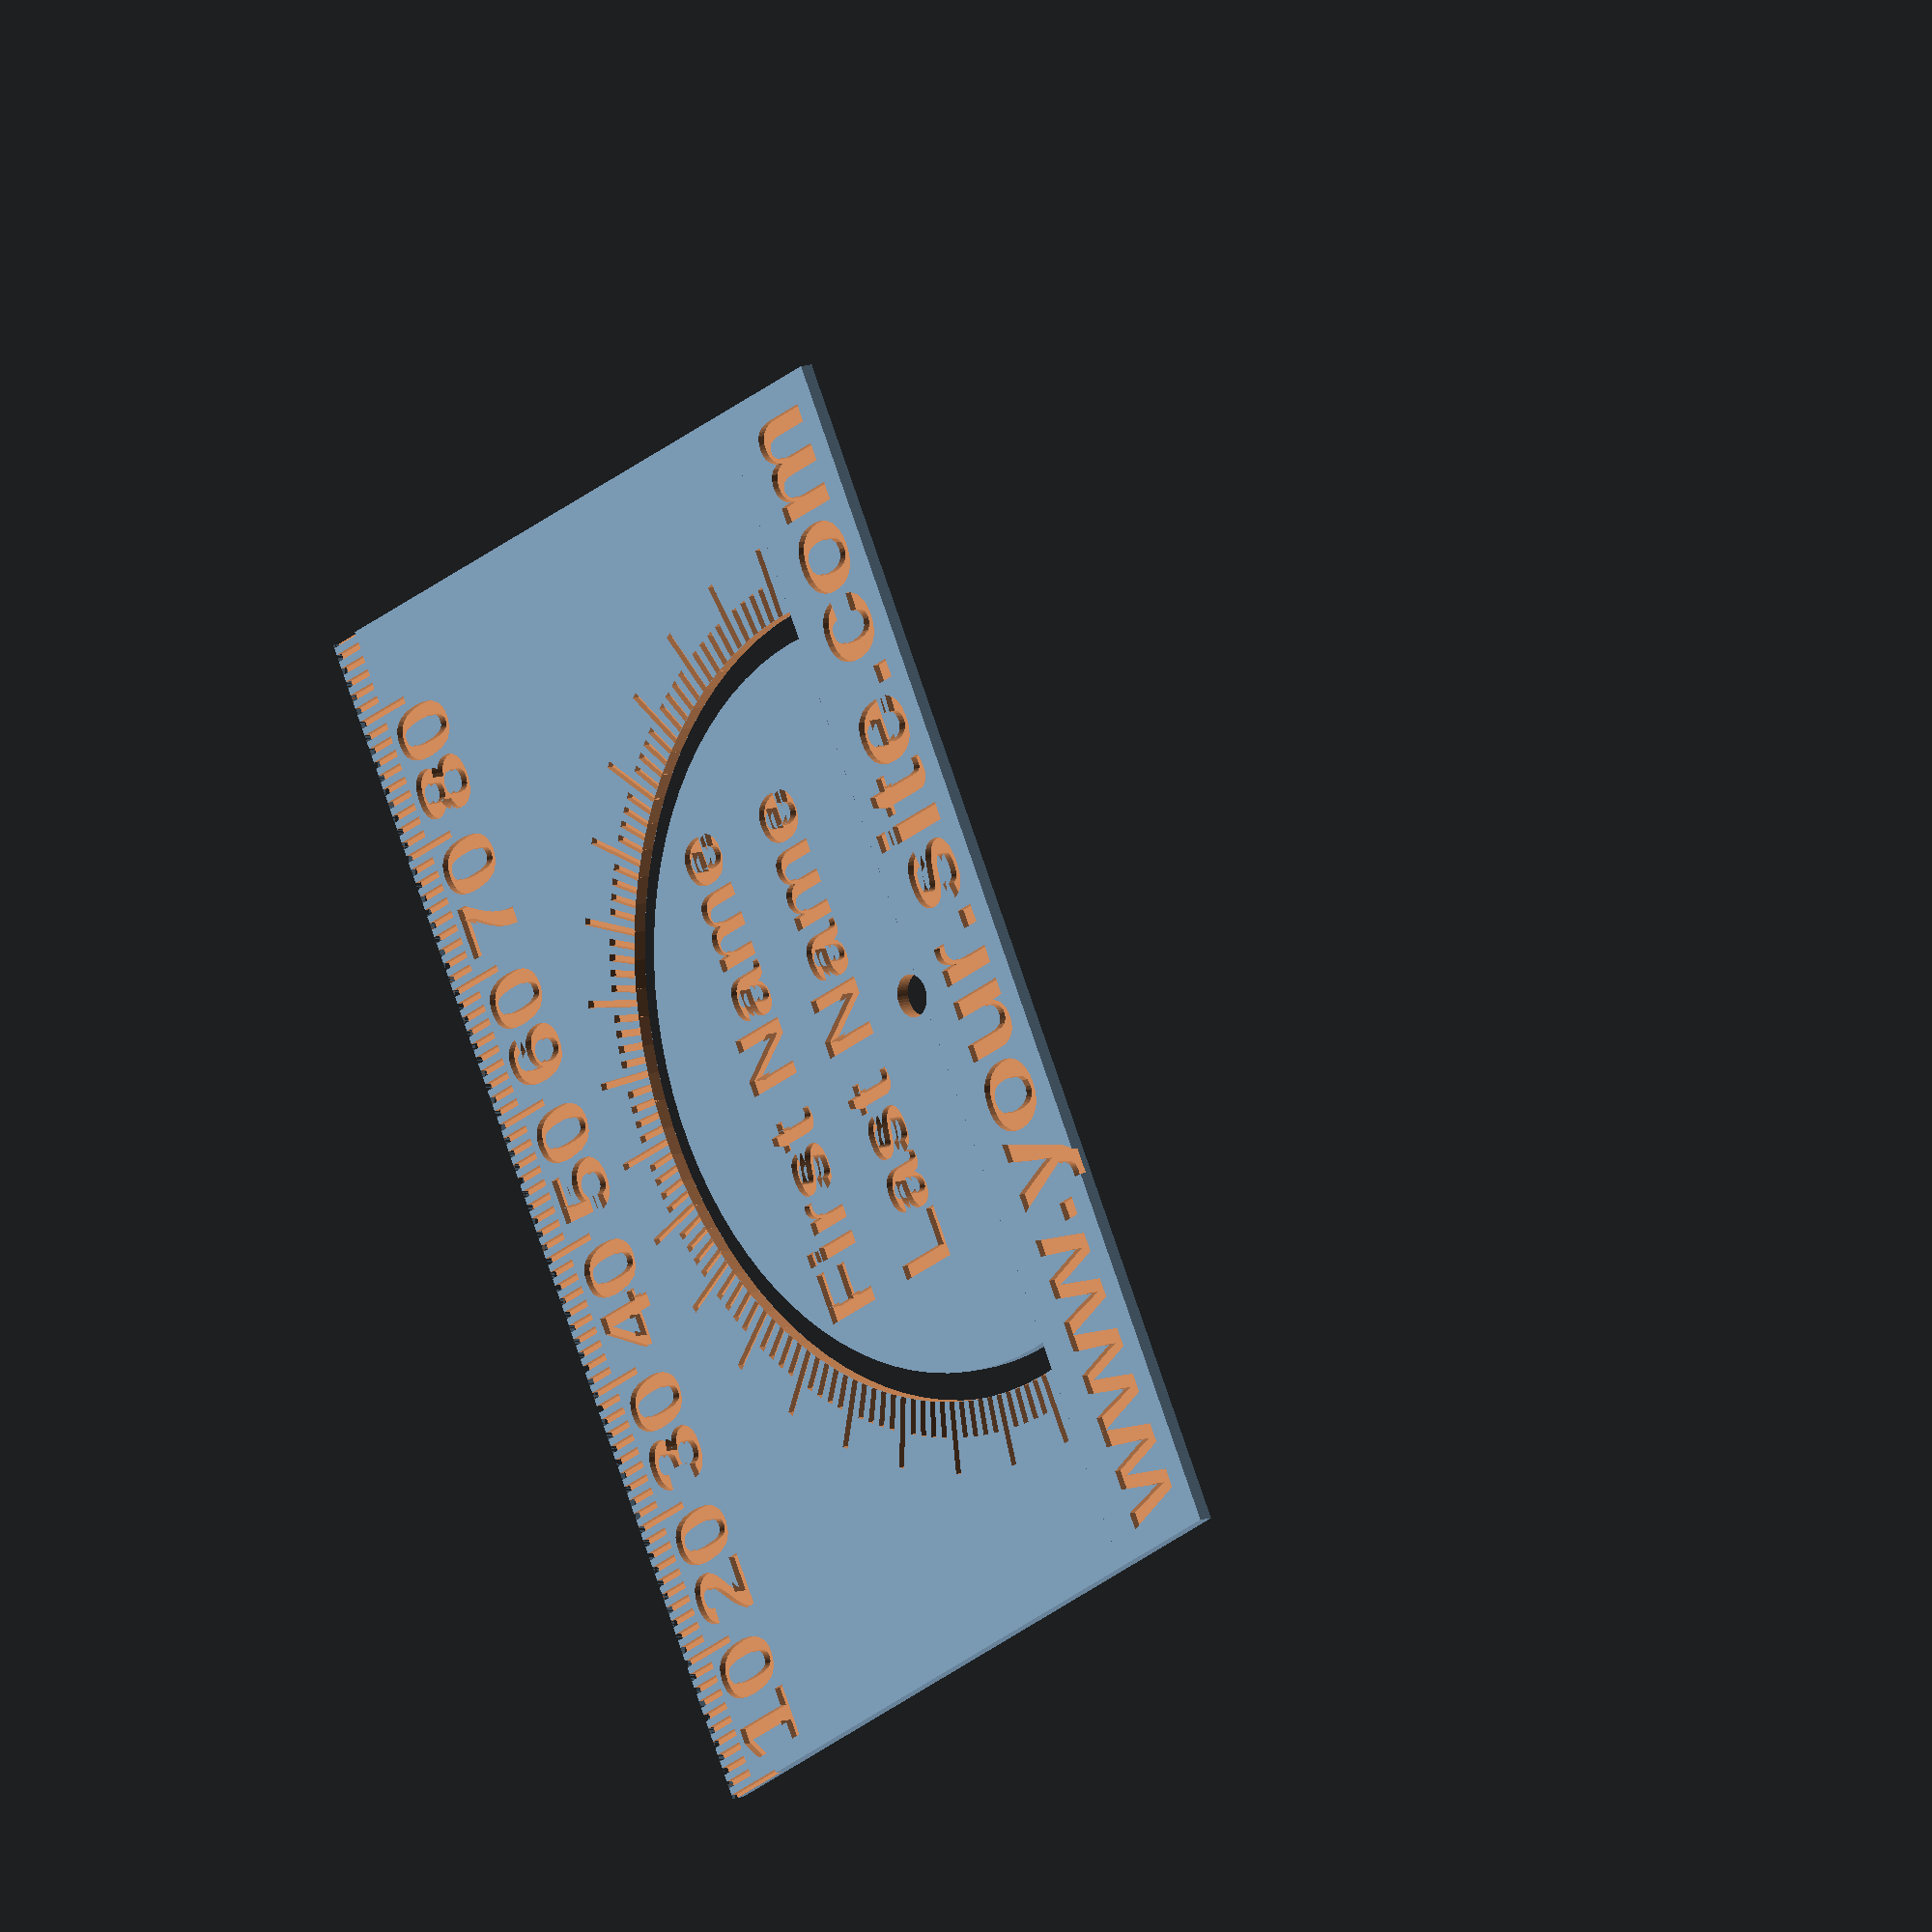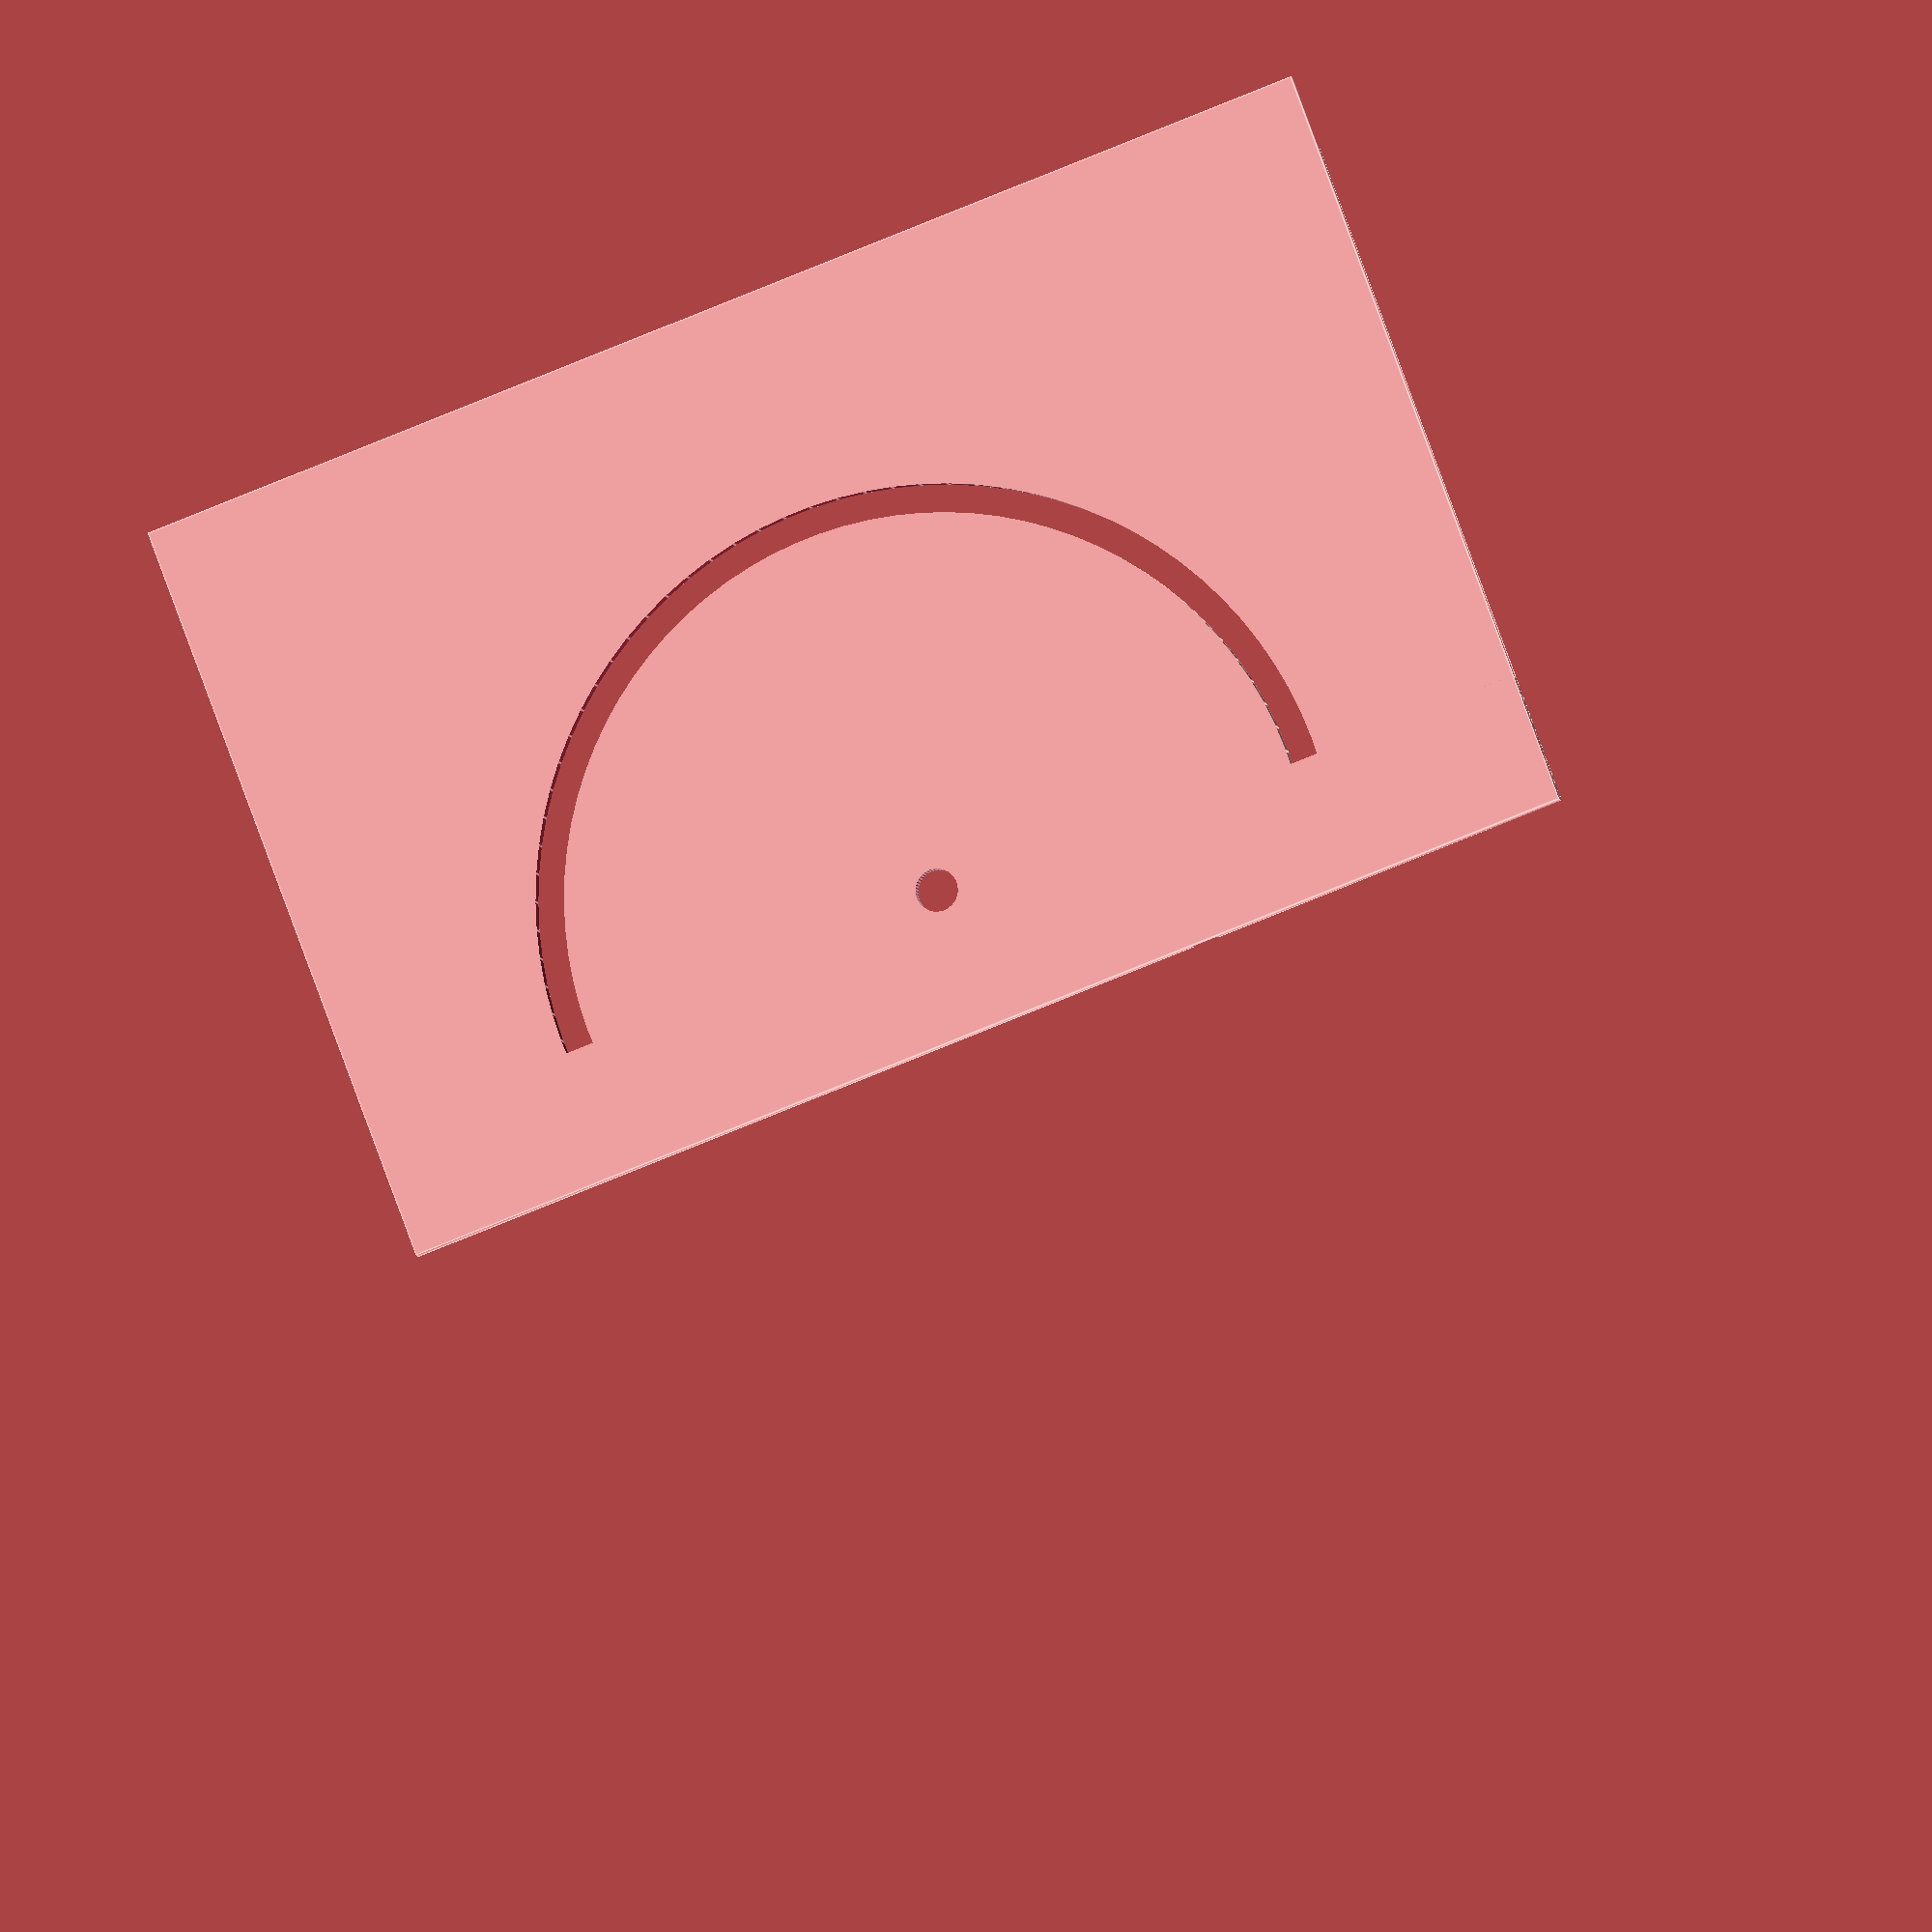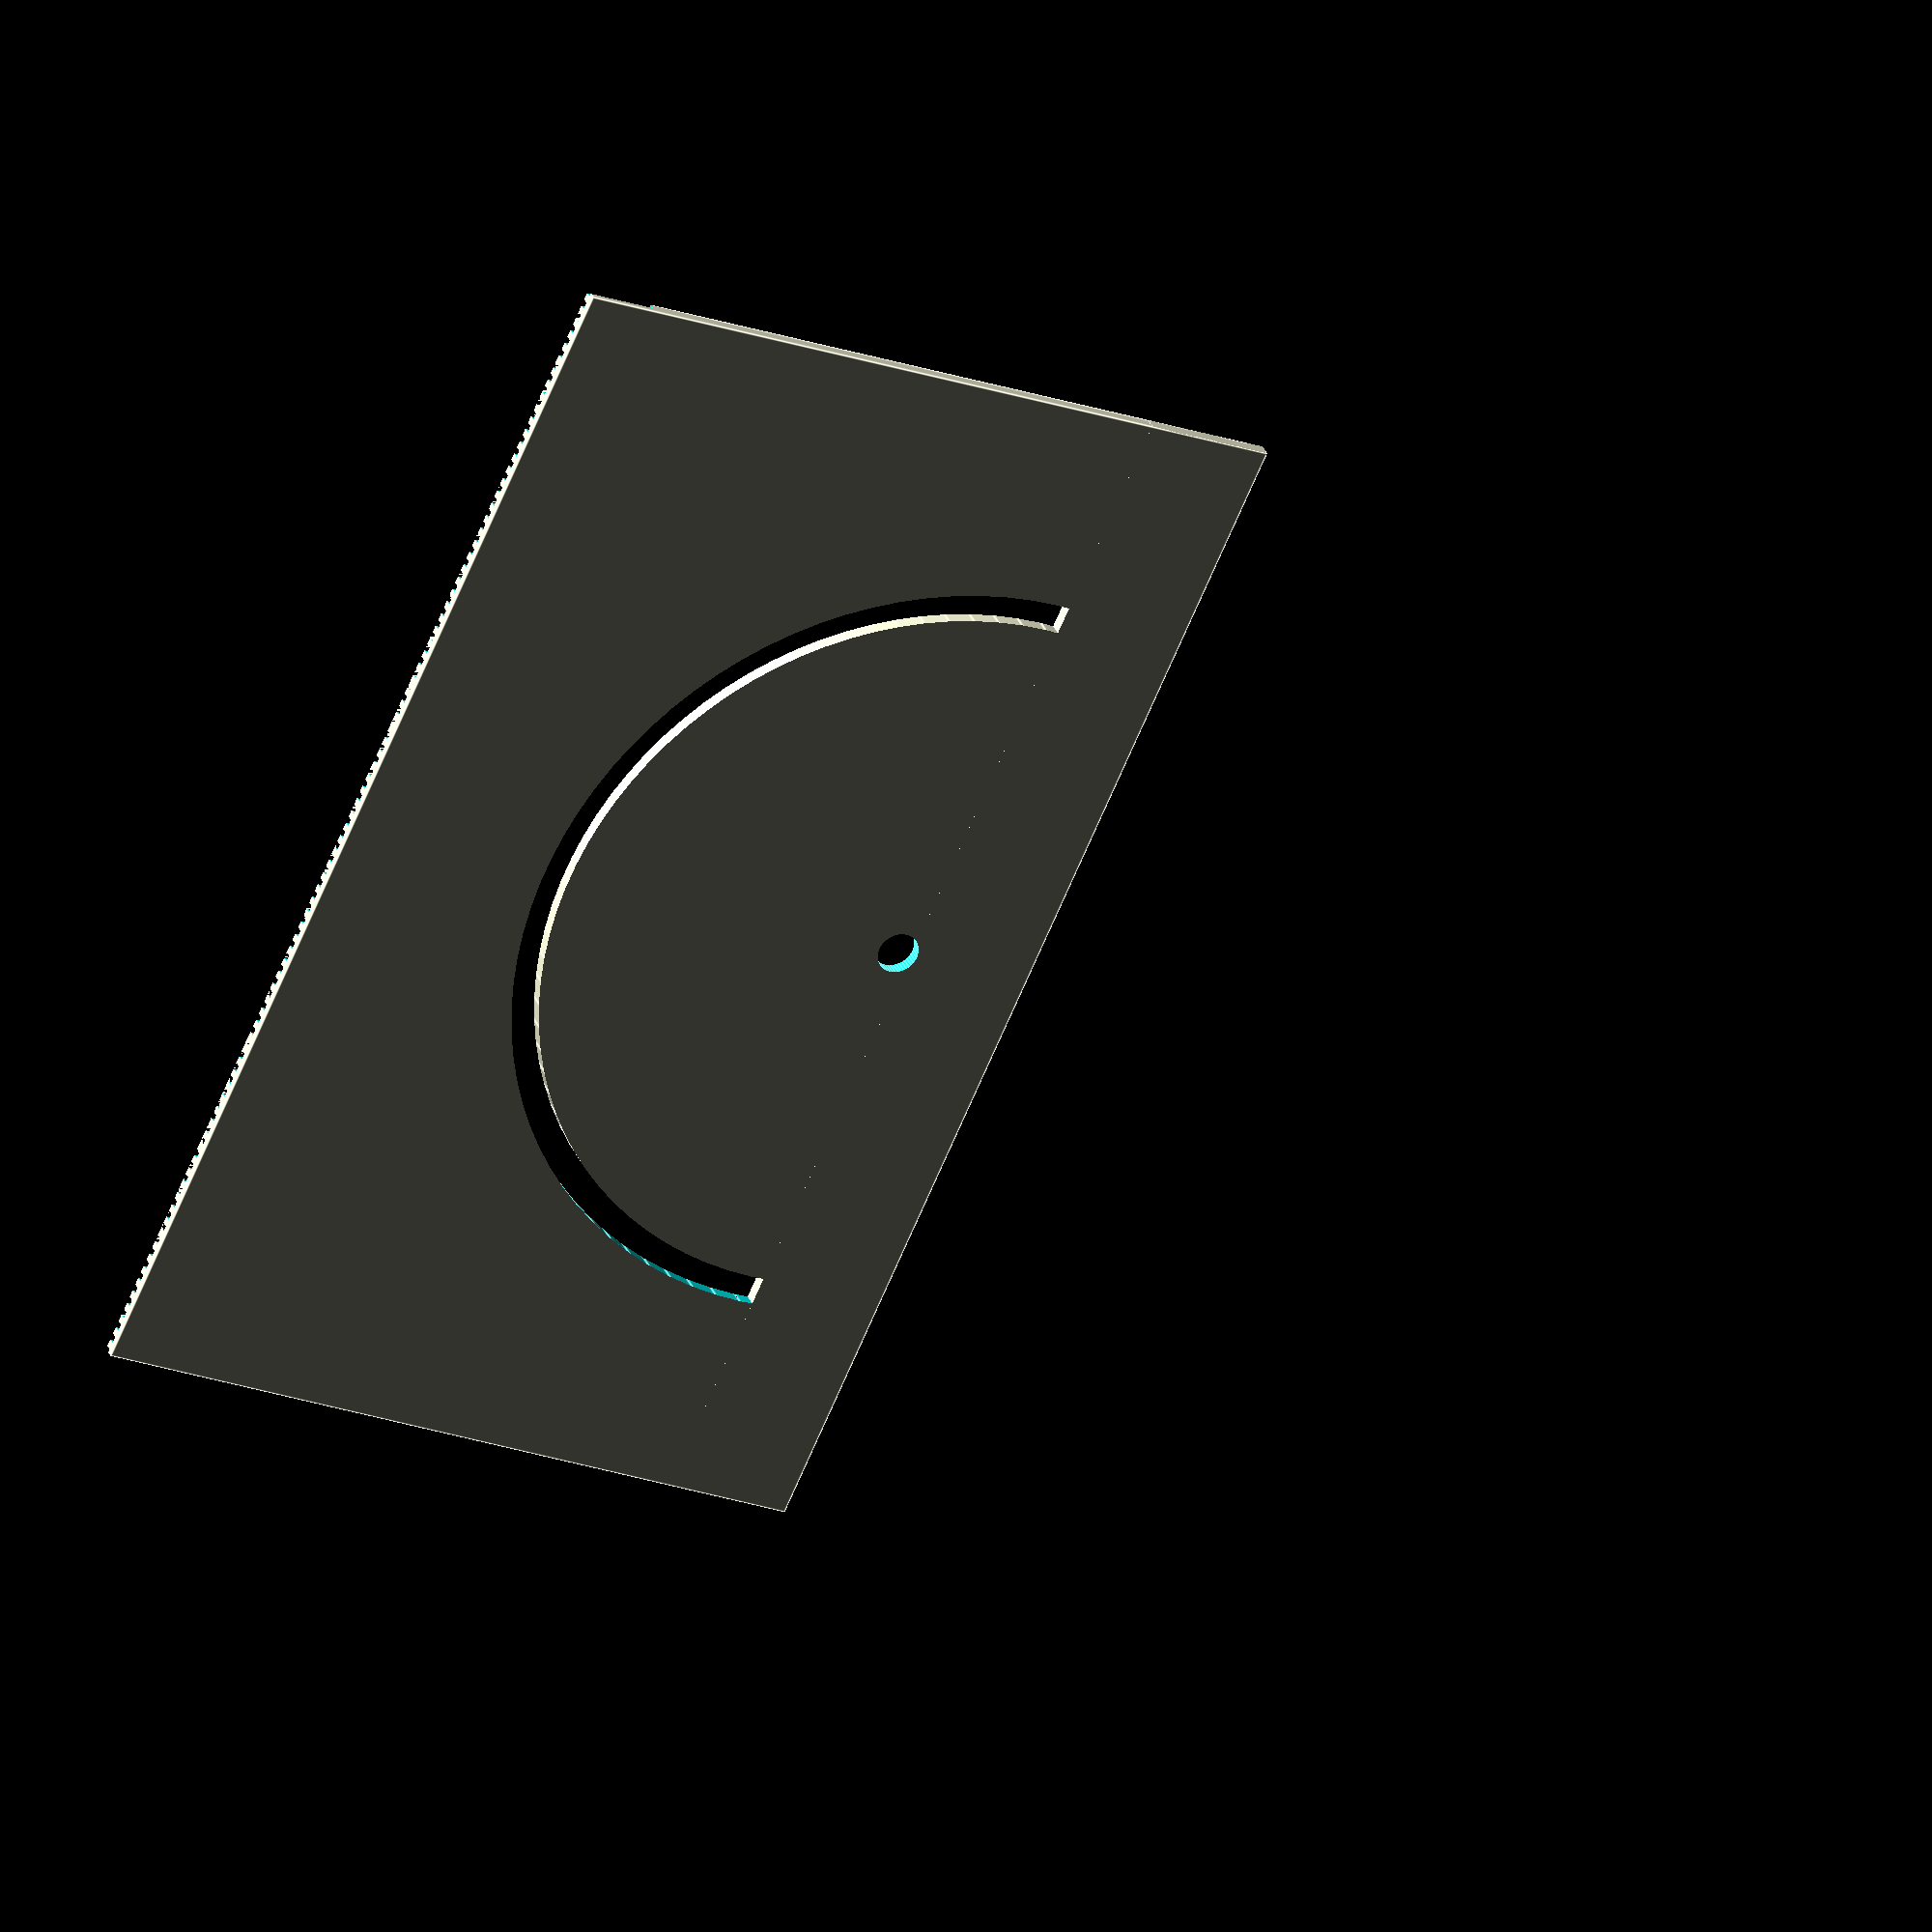
<openscad>
// preview[view:south,tilt:top]

/* [Text Settings] */
first_name = "First Name";
last_name = "Last Name";
contact_text = "www.your.site.com";
contact_size = 100; // [50:100]
padding = 2; // [1:3]

/* [Card Size] */
card_width = 86; // [80:100]
card_height = 54; // [50:60]
card_thickness = 1; // [0.5:Thin,1:Normal,1.5:Thick]

/* [Millimeter Settings] */
millimeter_tick_length = 2.5; // [2.5:Normal,5:Long]
millimeter_tick_block = 10; // [5:5mm,10:10mm]

/* [Protractor Settings] */
protractor_tick_length = 2.5; // [2.5:Normal,5:Long]
protractor_tick_block = 10; // [10:10 Degrees,20:20 Degrees]


translate([0,0,card_thickness/2]) {
    fudge = 0.005; // for floating point errors
    padding = padding / 2;
    
    difference() {
        // The card base shape
        cardWidth = card_width;
        cardHeight = card_height;
        cardThickness = card_thickness;
        cube([cardWidth,cardHeight,cardThickness],true);
        
        // Card detail
        translate([0,0,cardThickness/2]) {
            
            // Millimiter measurements
            mmTickLength = millimeter_tick_length;
            mmTickBlock = millimeter_tick_block;
            mmNumberWidth = mmTickBlock-padding*2;
            mmNumberHeight = mmNumberWidth/len("10")*1.5; // Very approx
            mmNumberBottom = cardHeight/2-mmNumberHeight-mmTickLength;
            for (i = [0:1:cardWidth]) {
                canText = i + mmTickBlock < cardWidth;
                isLongTick = i%mmTickBlock == 0;
                tickLength = isLongTick ? mmTickLength*2: mmTickLength;
                tickPosition = i-cardWidth/2;
                tickOffset = cardHeight/2-tickLength/2;
                
                // Tickmark
                translate([tickPosition,tickOffset,0]) {
                    cube([.5,tickLength+fudge,cardThickness],true);
                }
                    
                // Numbers
                if(isLongTick && canText) {
                    mmBlock = i+mmTickBlock;
                    mmNumberText = mmBlock < 10 ? str("0", mmBlock) : str(mmBlock);
                    mmNumberLeft = tickPosition + padding;
                    translate([mmNumberLeft, mmNumberBottom, -cardThickness/2]) {
                        linear_extrude(height = cardThickness) {
                            resize([mmNumberWidth, 0], auto = true) {
                                text(mmNumberText,
                                    font = "Arial:style=Bold",
                                    size = 10,
                                    halign = "left",
                                    valign = "baseline"
                                );
                            }
                        }
                    }
                }
            }

            // Contact text
            contactText = contact_text;
            contactWidth = (cardWidth-padding*4)*contact_size/100;
            contactHeight = contactWidth/len(contactText)*1.5; // Very approx
            contactLimit = cardHeight/4;
            contactTall = contactHeight > contactLimit;
            contactBounds = contactTall ? [0,contactLimit] : [contactWidth,0];
            contactTop = -cardHeight/2+min(contactLimit,contactHeight)+padding;
            translate([0,contactTop,-cardThickness/2]) {
                linear_extrude(height = cardThickness) {
                    resize(contactBounds, auto=true) {
                        text(contactText,
                            font = "Arial:style=Bold",
                            size = 10,
                            halign = "center",
                            valign = "top"
                        );
                    }
                }
            }
            
            // Center detail           
            centerSize = mmNumberBottom-contactTop-padding*4;
            centerBottom = contactTop+padding*2;
            translate([0,centerBottom,0]) {
                
                // Protractor detail
                for (i = [0:2:180]) {
                    angle = 90-i;
                    isLongTick = abs(angle)%protractor_tick_block == 0;
                    tickLength = isLongTick ? protractor_tick_length*2 : protractor_tick_length;
                    tickTop = centerSize-protractor_tick_length*2+tickLength/2;
                    
                    // Tickmark
                    rotate(a=[0,0,angle]) {
                        translate([0,tickTop,0]) {
                            cube([.5,tickLength,cardThickness],true);
                        }
                    }
                }
                
                // Protractor cutout
                proCutOutter = centerSize-protractor_tick_length*2;
                proCutInner = proCutOutter-2;
                proCutHeight = cardThickness*2;
                translate([0,0,-cardThickness/2]) {
                    
                    // Ring cutout
                    difference() {
                        cylinder(h=proCutHeight,r=proCutOutter,center=true,$fn=90);
                        cylinder(h=proCutHeight,r=proCutInner,center=true,$fn=90);
                        translate([0,-cardHeight/2-1,0]) {
                            cube([cardWidth,cardHeight,proCutHeight],true);
                        }
                    }
                    
                    // Origin cutout
                    cylinder(h=proCutHeight,r=1.5,center=true,$fn=45);
                }
            
                // Name details
                nameBounds = proCutInner*2*sin(45)-padding*2;
                nameLimit = nameBounds/4-padding*2;
                
                // First Name
                fnameTall = nameBounds/len(first_name)*1.5 > nameLimit;
                fnameBounds = fnameTall ? [0,nameLimit] : [nameBounds,0];
                translate([0,nameBounds/2+padding,-cardThickness/2]) {
                    linear_extrude(height = cardThickness) {
                        resize(fnameBounds, auto=true) {
                            text(first_name,
                                font = "Arial:style=Bold",
                                size = 10,
                                halign = "center",
                                valign = "top"
                            );
                        }
                    }
                }
                
                // Last Name
                lnameTall = nameBounds/len(last_name)*1.5 > nameLimit;
                lnameBounds = lnameTall ? [0,nameLimit] : [nameBounds,0];
                translate([0,nameBounds/4+padding,-cardThickness/2]) {
                    linear_extrude(height = cardThickness) {
                        resize(lnameBounds, auto=true) {
                            text(last_name,
                                font = "Arial:style=Bold",
                                size = 10,
                                halign = "center",
                                valign = "top"
                            );
                        }
                    }
                }
                
            }
        }
    }
}

</openscad>
<views>
elev=350.3 azim=241.8 roll=47.2 proj=o view=wireframe
elev=5.9 azim=20.5 roll=191.2 proj=o view=edges
elev=149.1 azim=245.8 roll=18.9 proj=o view=edges
</views>
